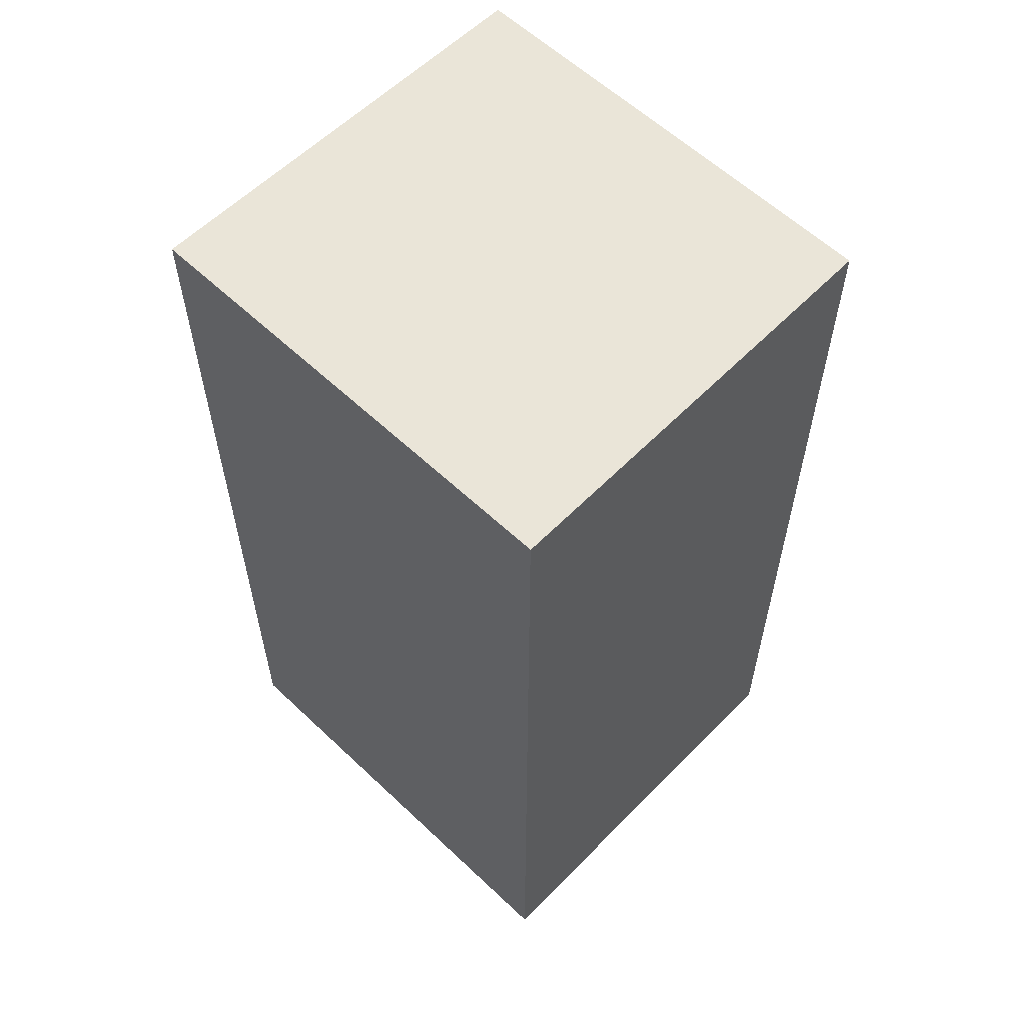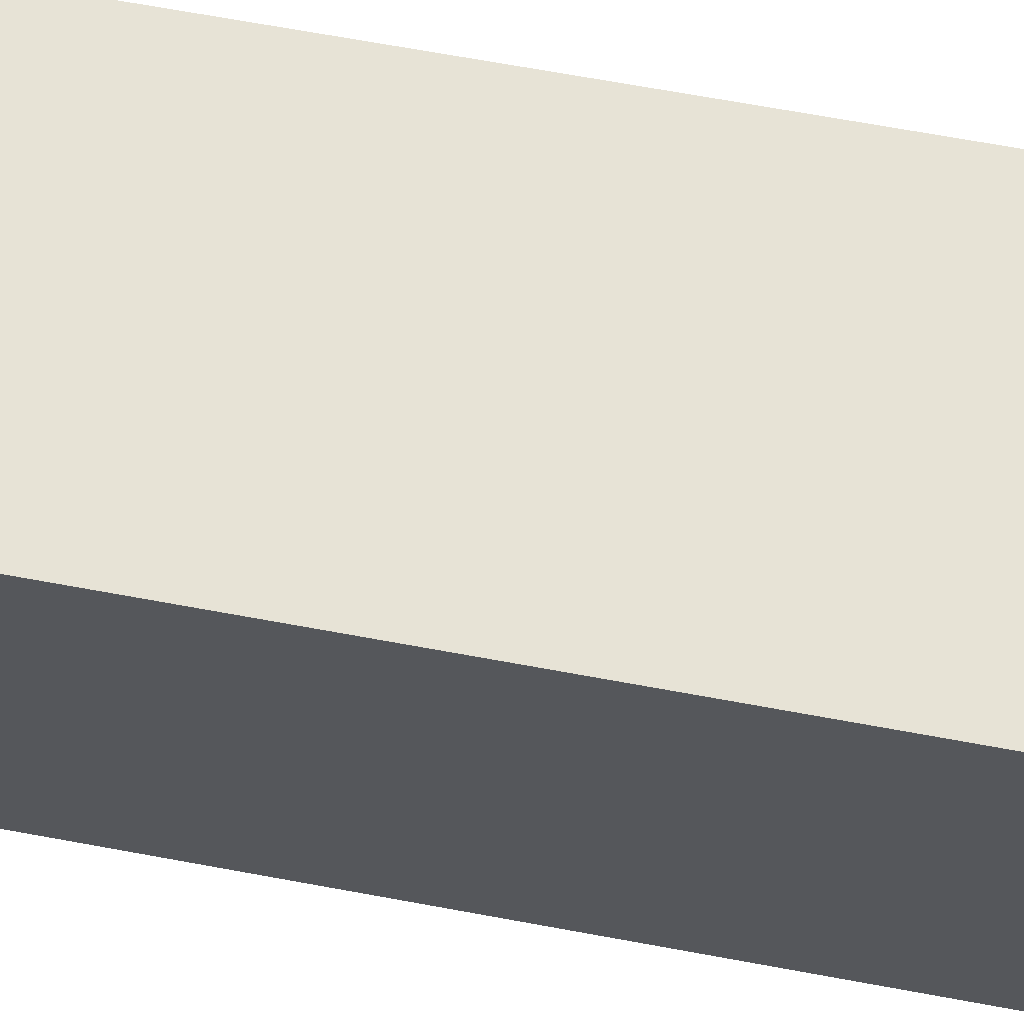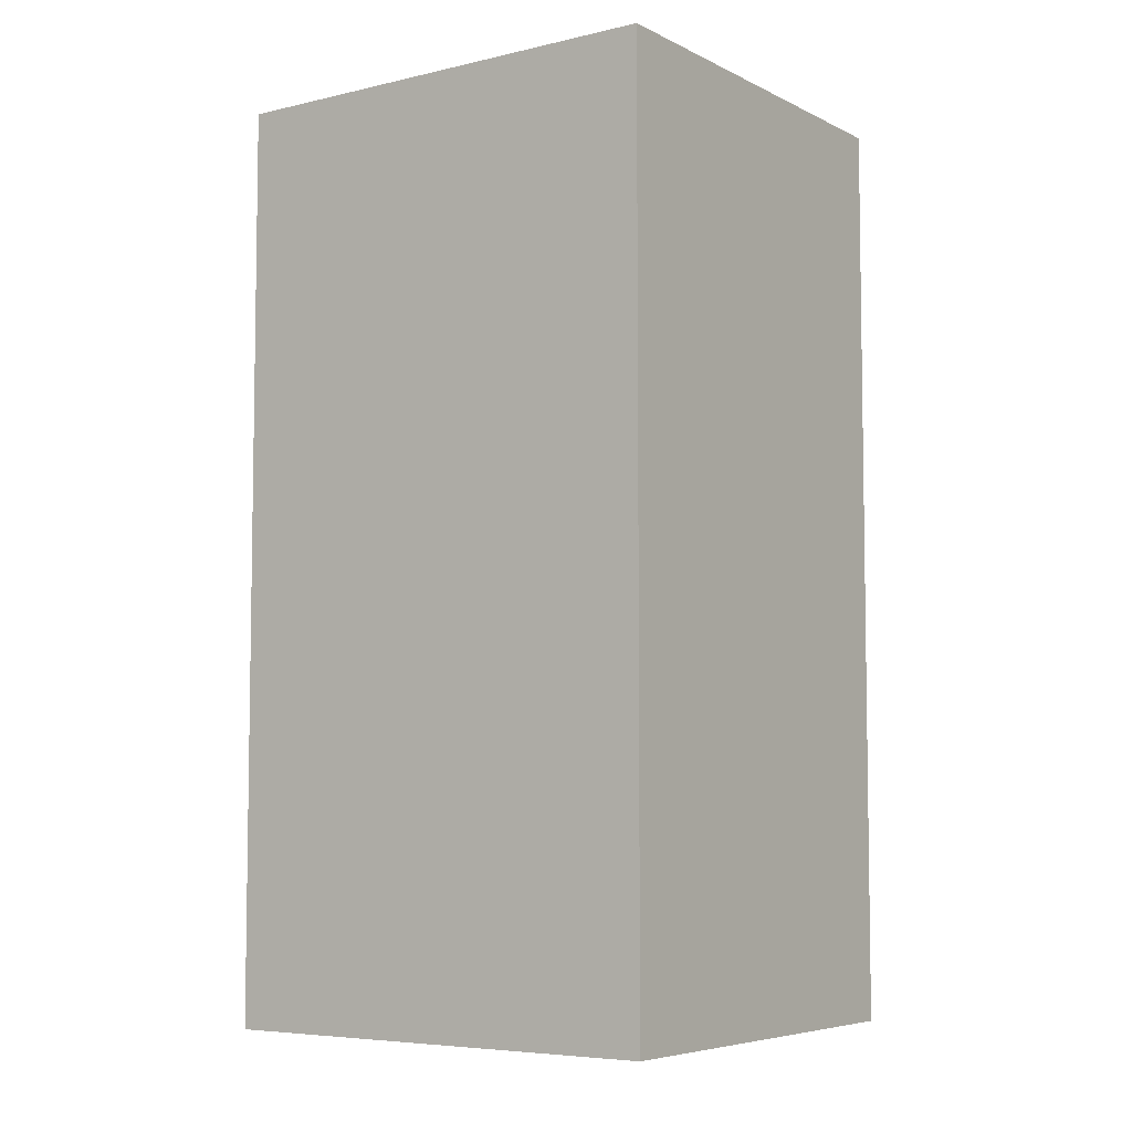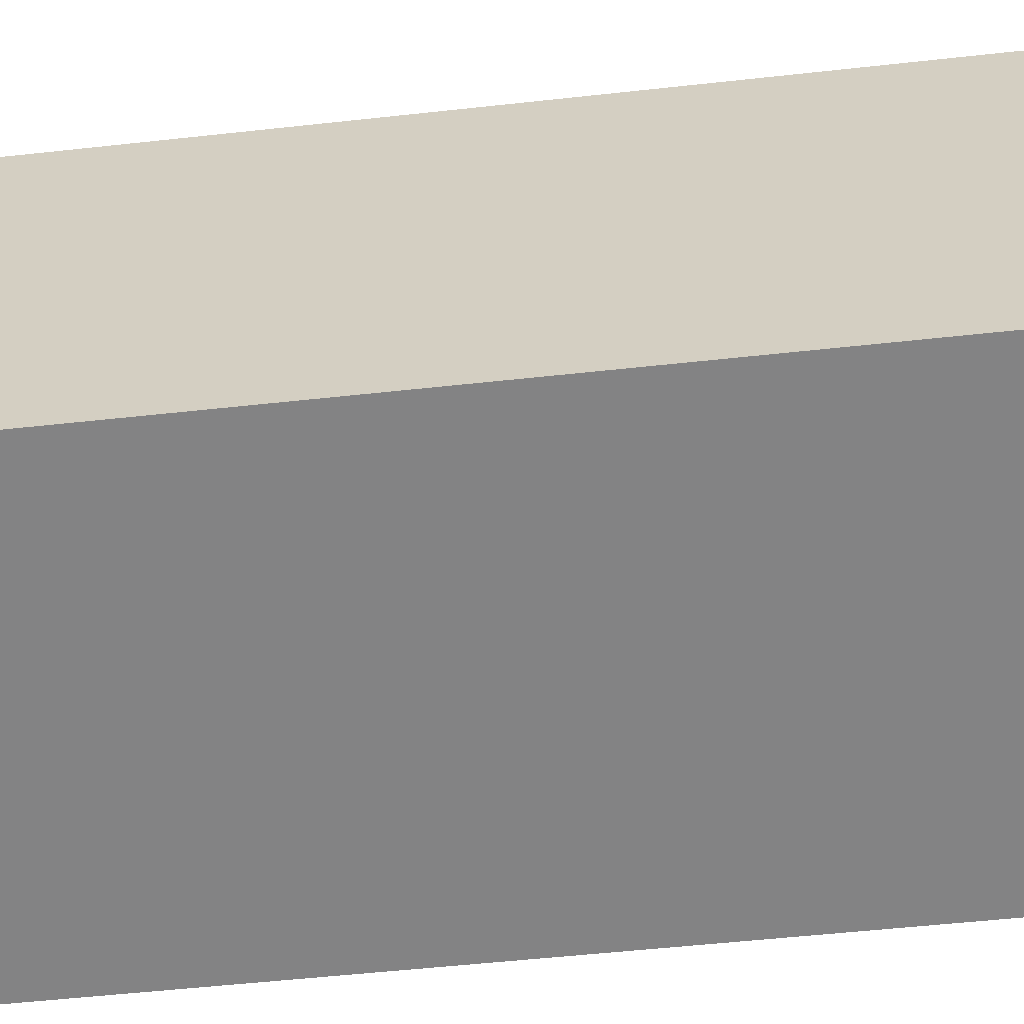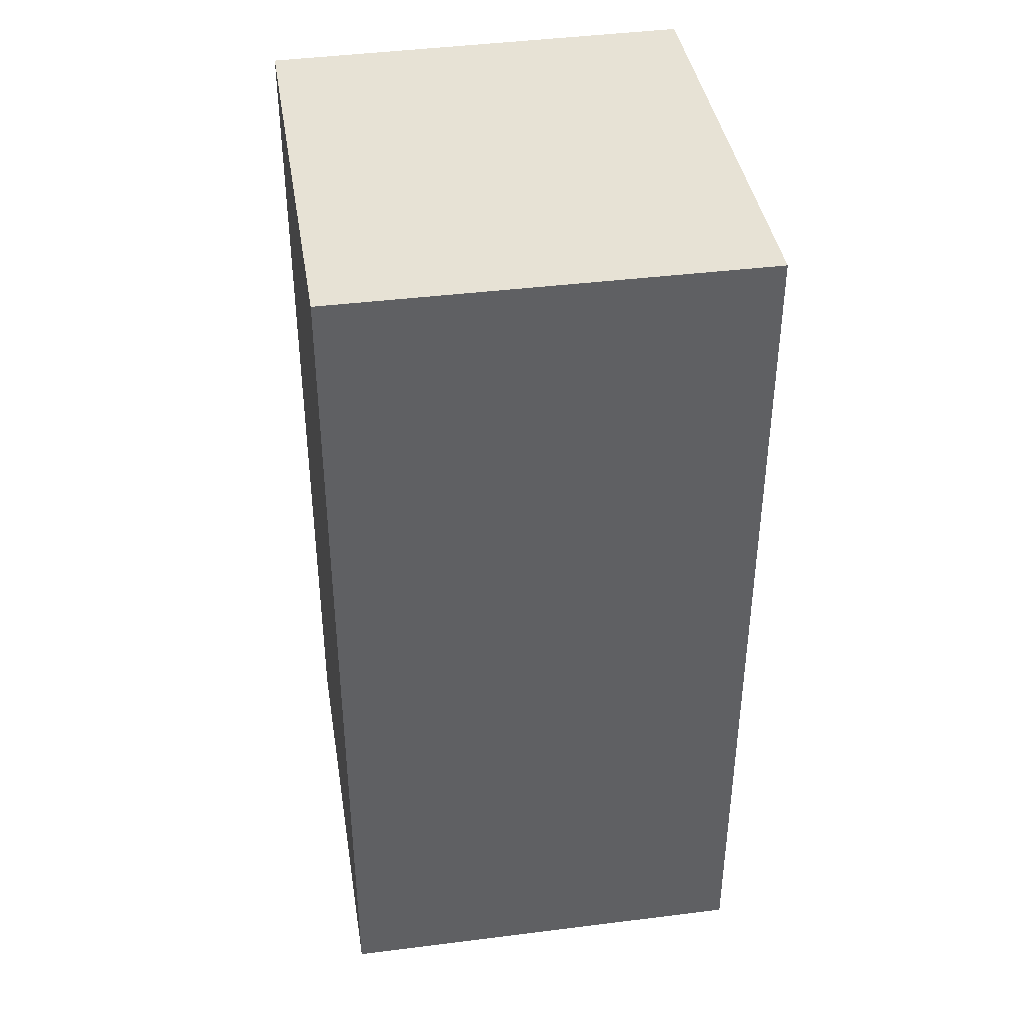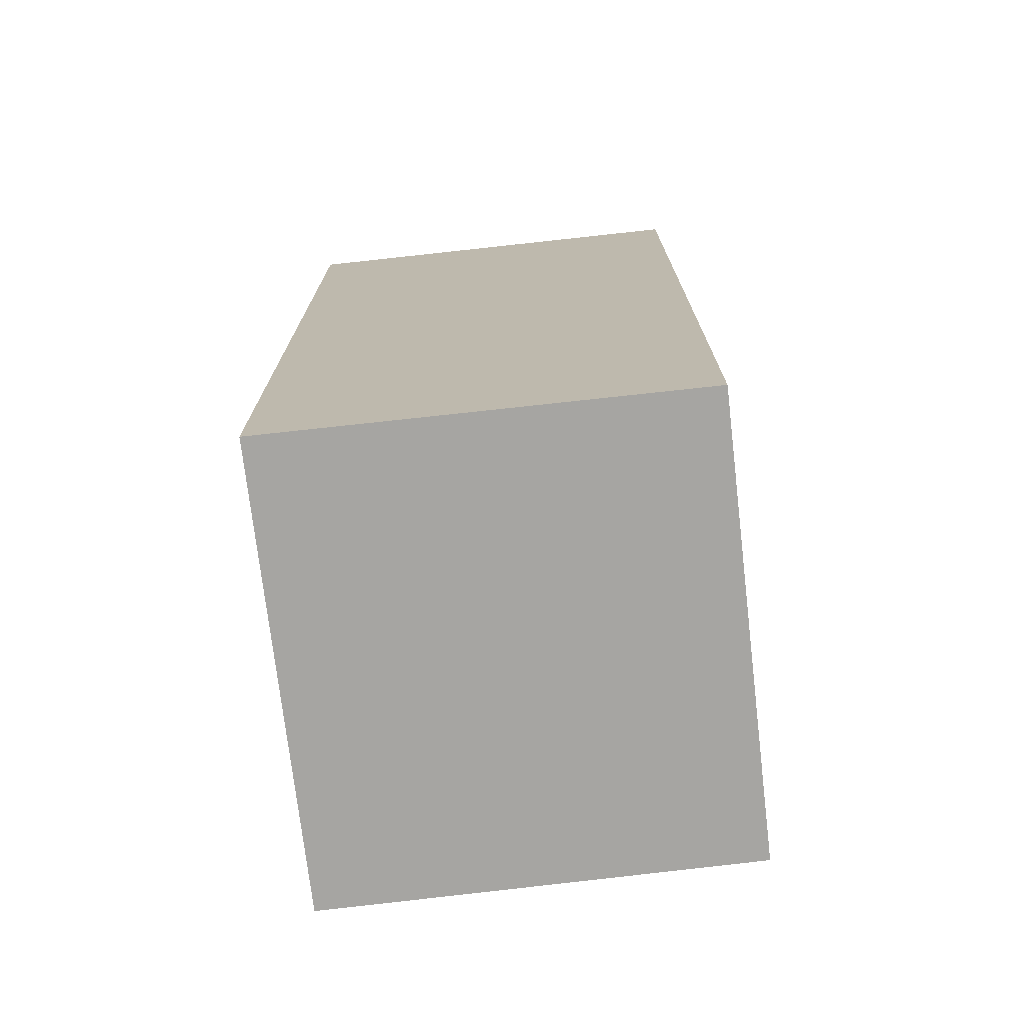
<metadata>
{"format":"obj","ext":"obj","renderer":"f3d","projection":"perspective","resolution":1024,"background":"white","views":[{"elev":59.0,"azim":-36.8,"up":"+Y"},{"elev":72.5,"azim":-79.8,"up":"+Z"},{"elev":-6.0,"azim":-45.6,"up":"+Y"},{"elev":-52.8,"azim":-83.2,"up":"+Z"},{"elev":40.5,"azim":179.8,"up":"+Y"},{"elev":-73.6,"azim":15.6,"up":"+Y"}]}
</metadata>
<code>
v  3.427 7.408 -0.515
v  0.586 7.408 3.686
v  3.995 7.408 3.124
v  0 7.408 4.536e-16
v  3.427 3.153e-17 -0.515
v  0 0 0
v  0.586 -2.257e-16 3.686
v  3.995 -1.913e-16 3.124
g defaultobject
f 1 2 3
f 2 1 4
f 5 4 1
f 4 5 6
f 6 2 4
f 2 6 7
f 7 3 2
f 3 7 8
f 8 1 3
f 1 8 5
f 5 7 6
f 7 5 8

</code>
